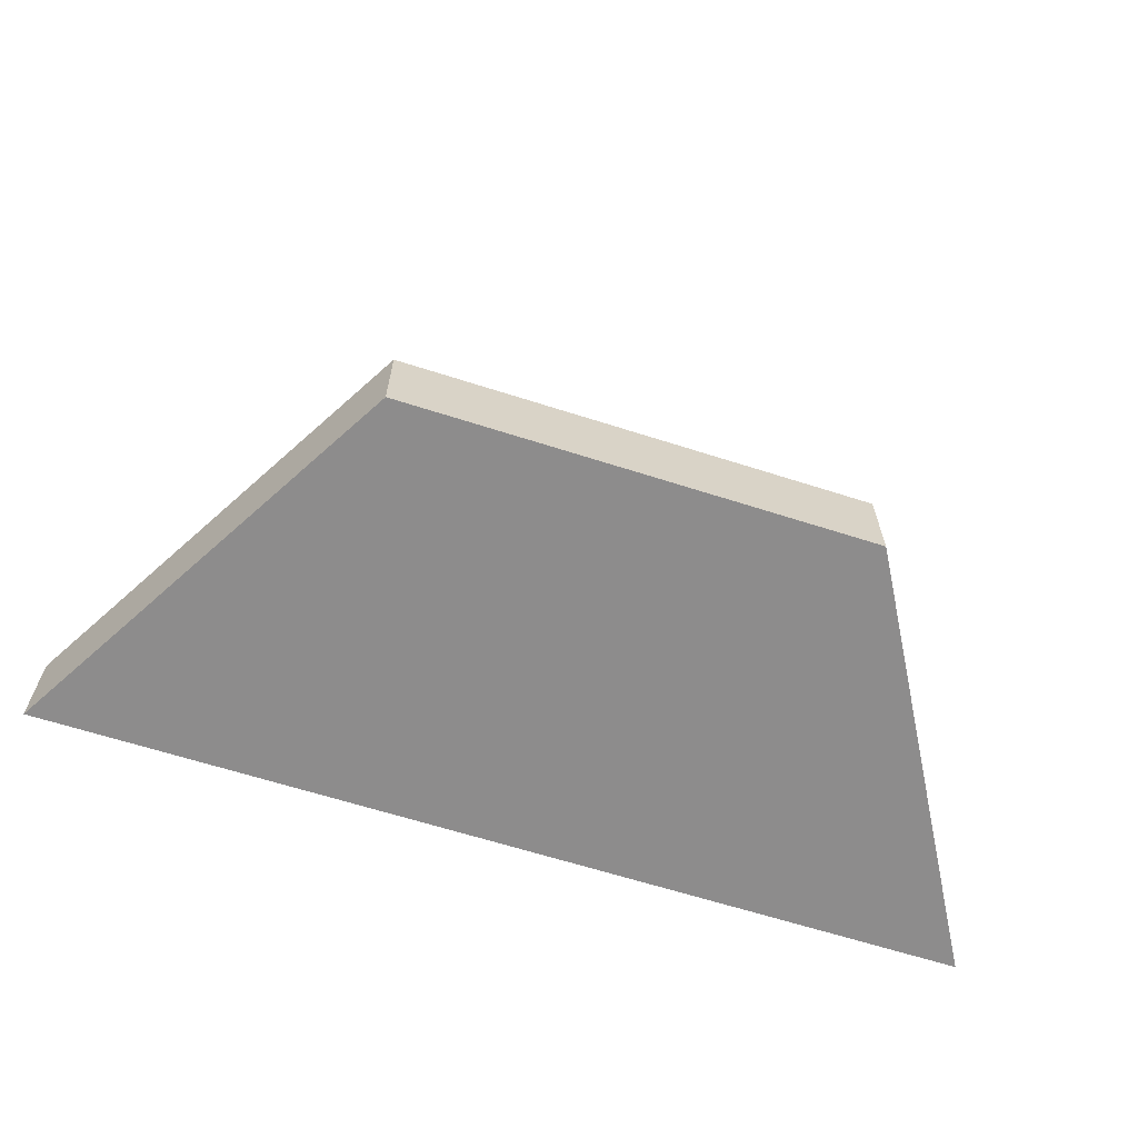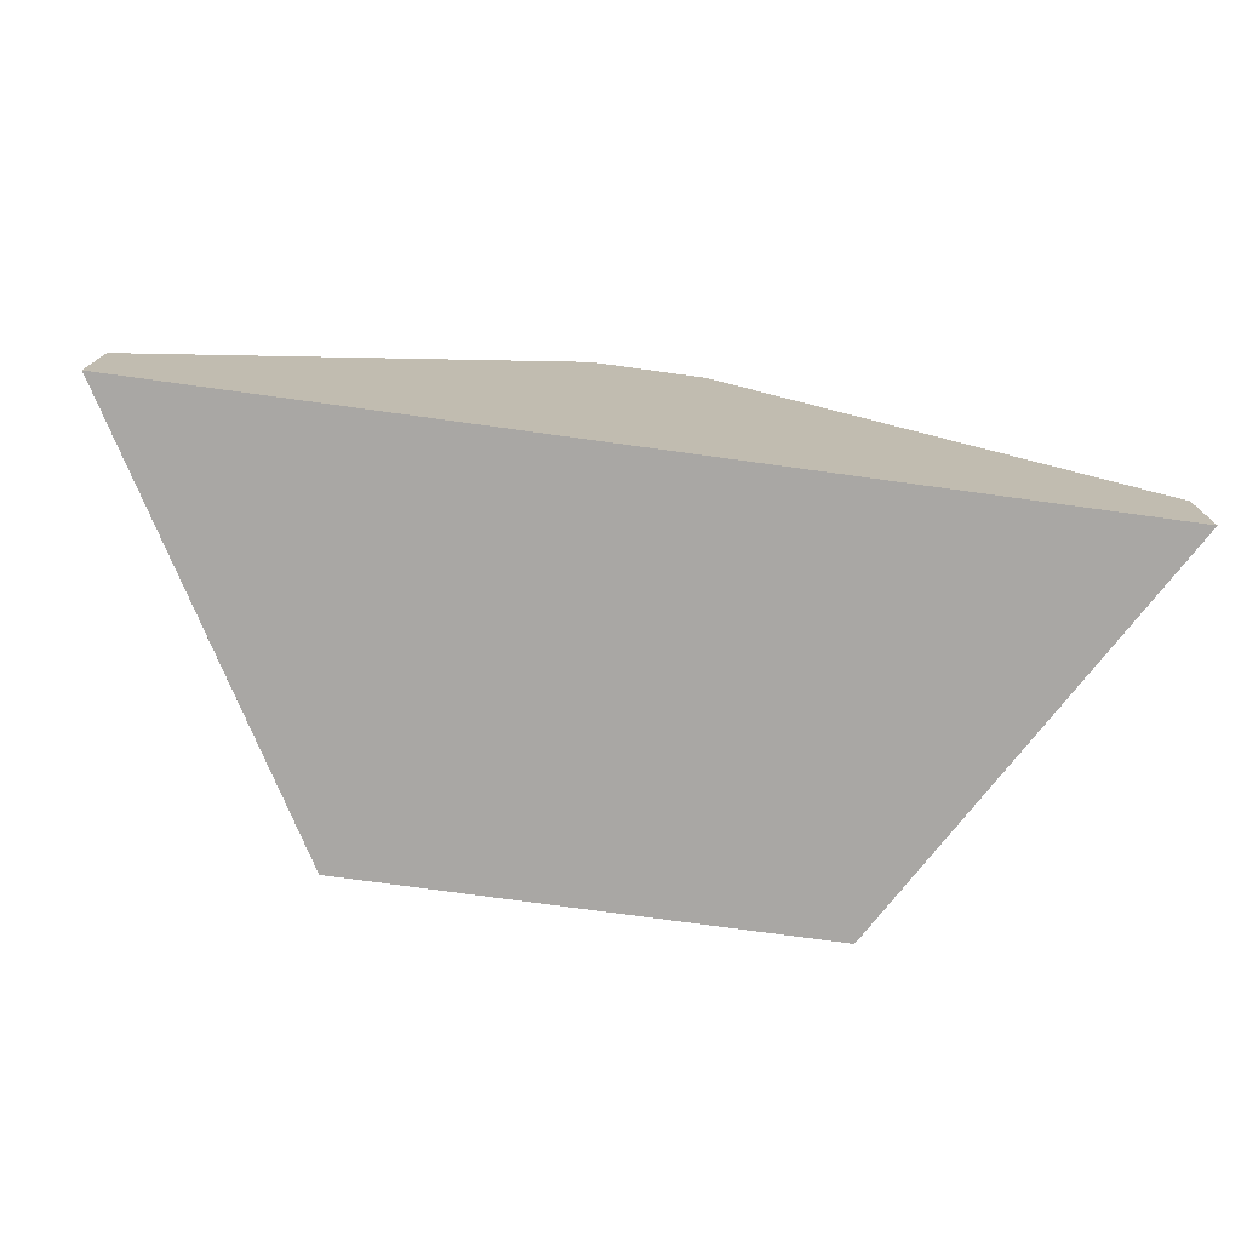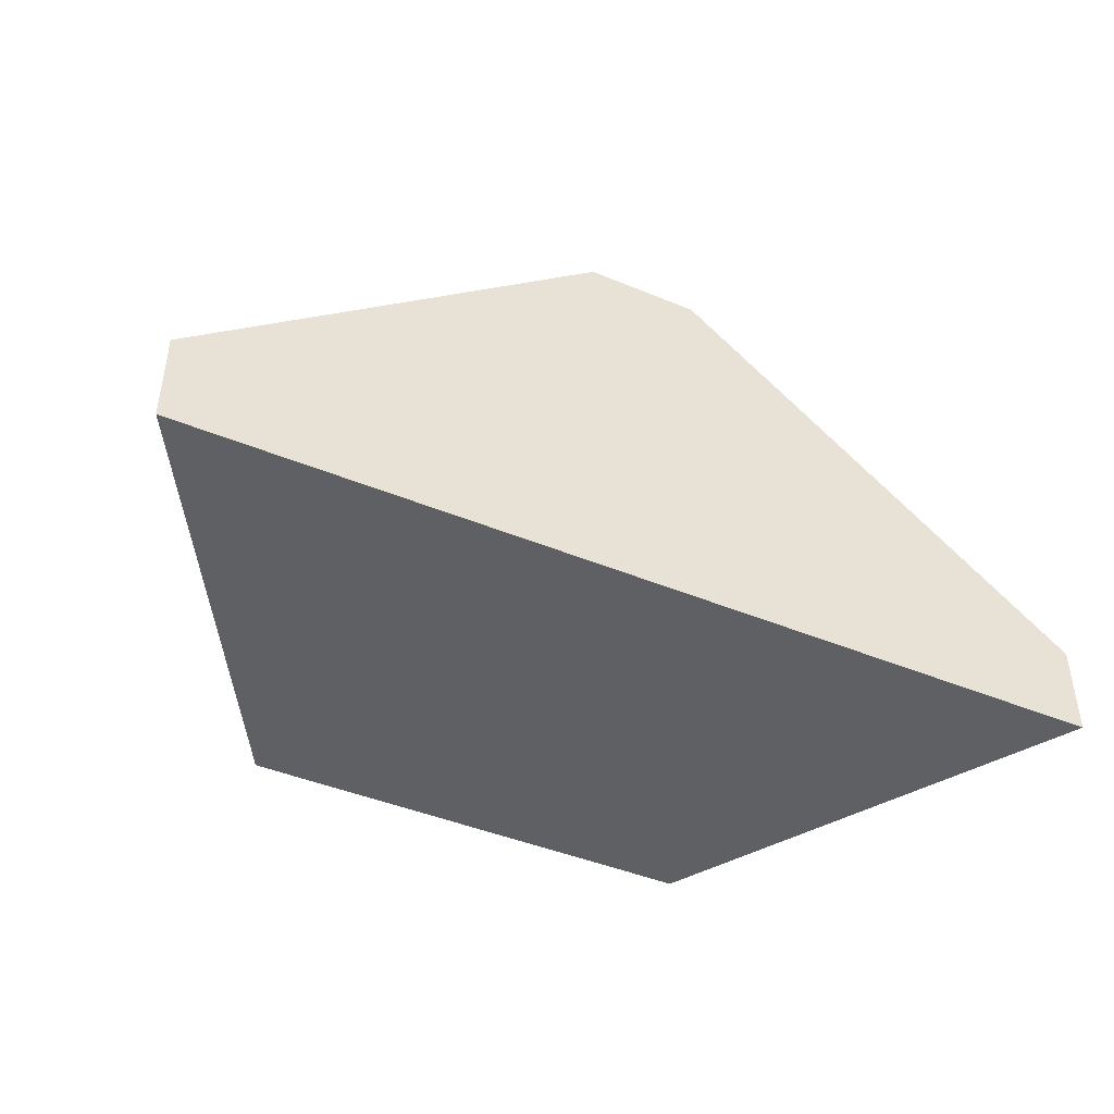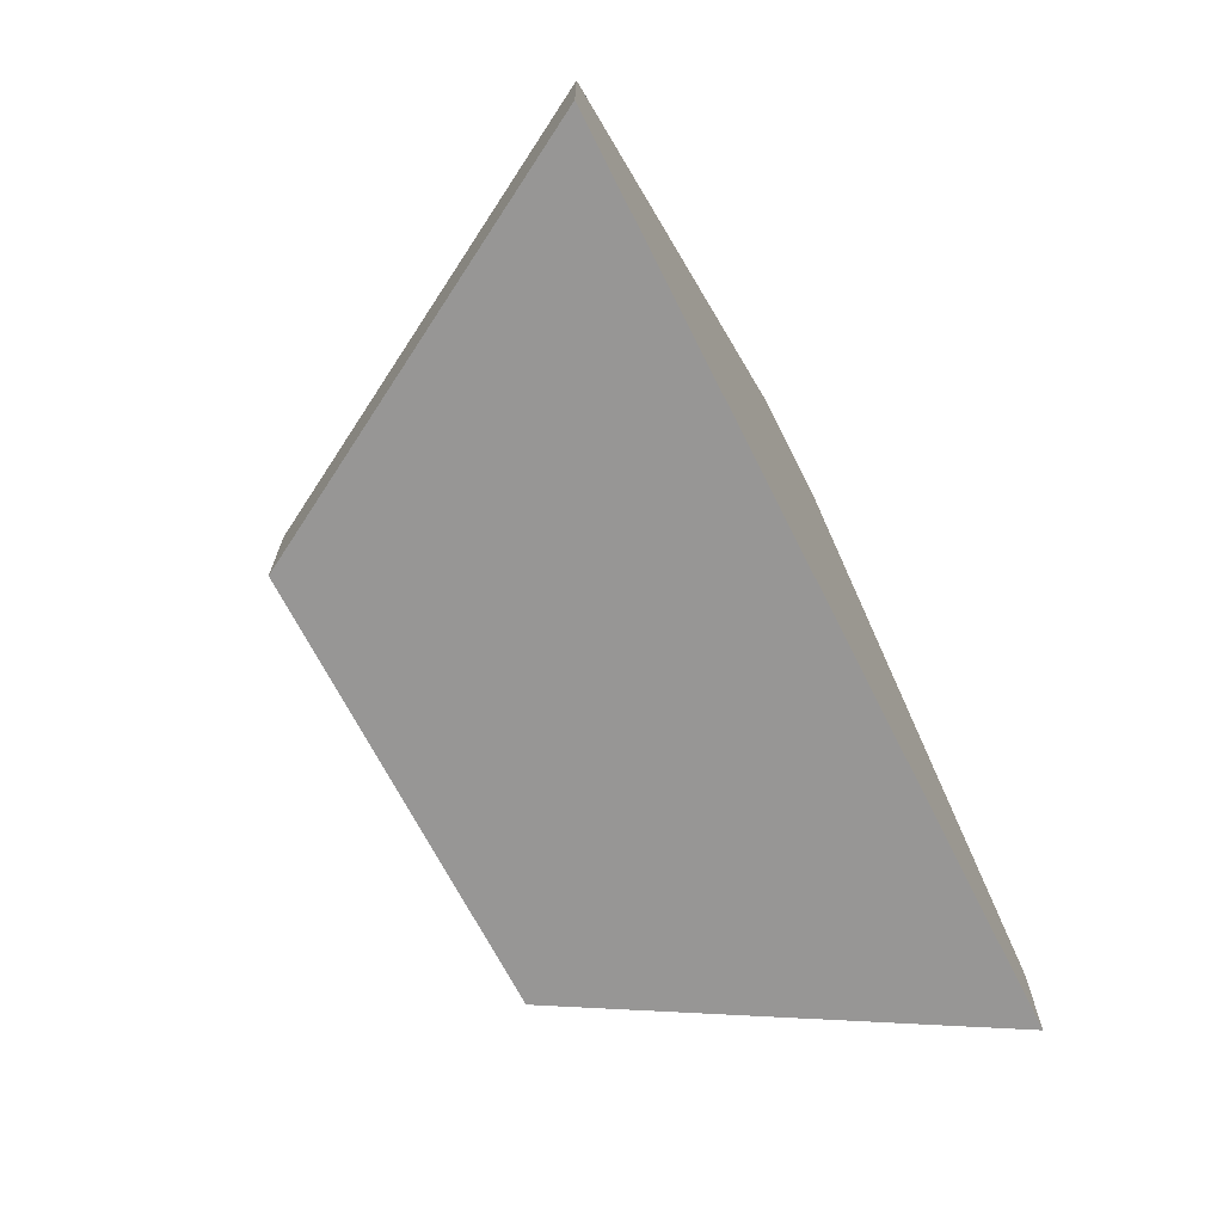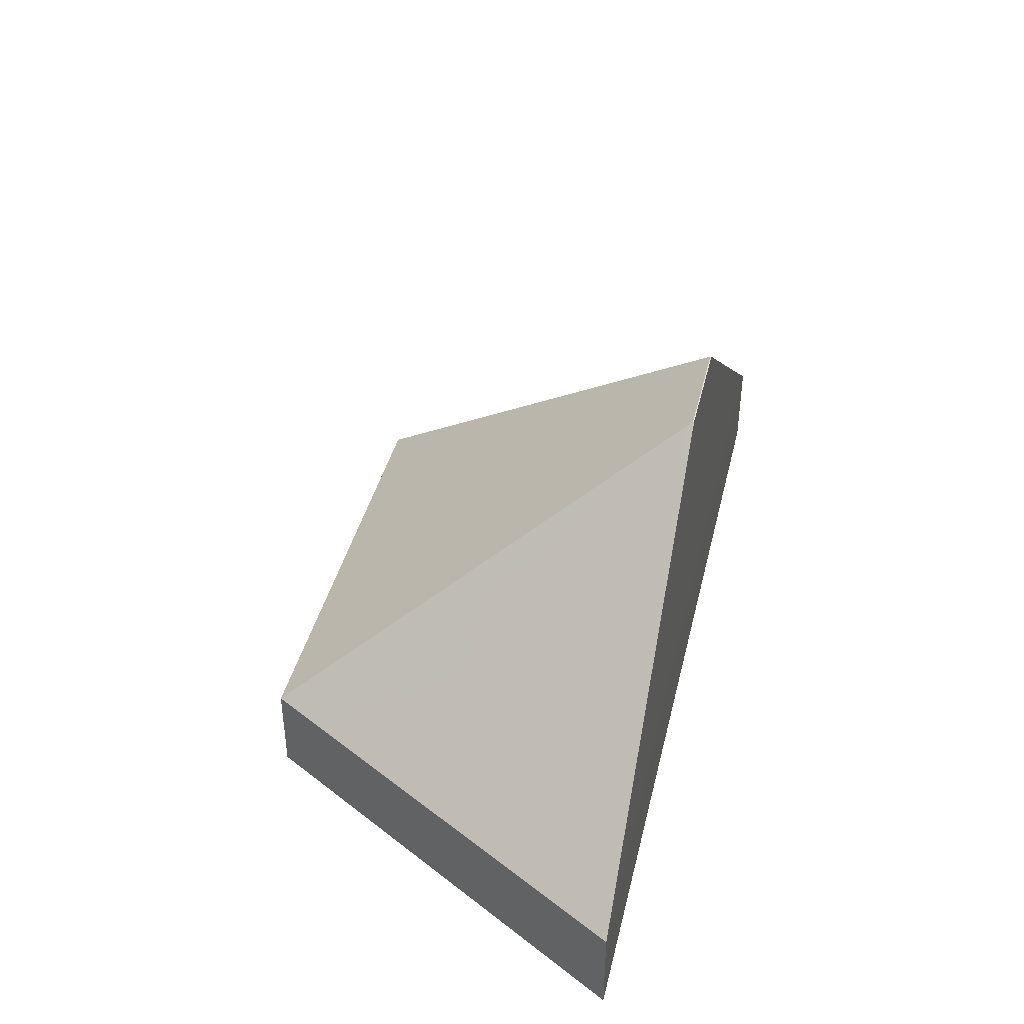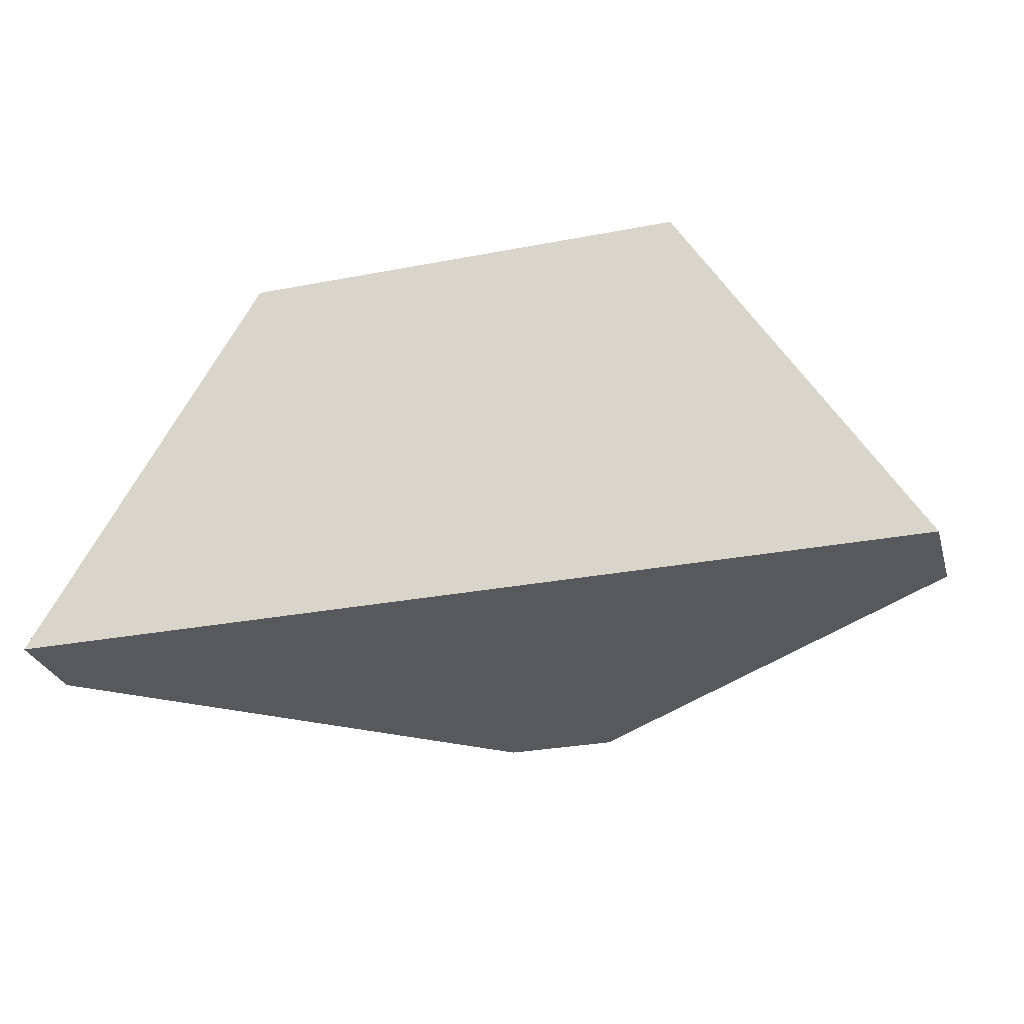
<metadata>
{"format":"obj","ext":"obj","renderer":"f3d","projection":"perspective","resolution":1024,"background":"white","views":[{"elev":-64.3,"azim":-17.9,"up":"+Y"},{"elev":-74.8,"azim":172.1,"up":"+Y"},{"elev":-43.7,"azim":154.0,"up":"+Y"},{"elev":-67.9,"azim":116.7,"up":"+Y"},{"elev":40.6,"azim":103.3,"up":"+Y"},{"elev":-29.2,"azim":15.9,"up":"+Z"}]}
</metadata>
<code>
g Subwoofer
v 0.1794 0.8483 0.1196
v 0.1547 0.8937 0.06233
v -0.1794 0.8483 0.1196
v -0.229 0.7575 0.2341
v -0.328 0.5759 0.463
v 0.5261 0.2129 0.921
v 0.328 0.5759 0.463
v 0.229 0.7575 0.2341
v 0.1303 0.9383 0.005974
v -0.133 0.9334 0.01224
v -0.1361 0.9277 0.01939
v -0.13 0.9389 0.005304
v 0.1301 0.9387 0.005527
v -0.1423 0.9163 0.0337
v -0.1303 0.9383 0.005974
v -0.1305 0.938 0.006422
v -0.1299 0.939 0.00508
v 0.1423 0.9163 0.0337
v 0.1361 0.9277 0.01939
v -0.1315 0.9362 0.008658
v -0.1307 0.9376 0.006869
v 0.13 0.9389 0.005304
v -0.1301 0.9387 0.005527
v -0.1547 0.8937 0.06233
v 0.1307 0.9376 0.006869
v 0.1305 0.938 0.006422
v 0.133 0.9334 0.01224
v 0.1315 0.9362 0.008658
v -0.5261 0.2129 0.921
v 0.1299 0.939 0.00508
v 0.1299 0.939 0.004921
v -0.1299 0.939 0.004921
v -0.1299 0.939 0.004763
v 0.1299 0.939 0.004763
v -0.1299 0.939 0.004604
v 0.1299 0.939 0.004604
v -0.1299 0.939 0.004445
v 0.1299 0.939 0.004445
v -0.1299 0.939 0.004286
v 0.1299 0.939 0.004286
v 0.1299 0.939 0.004128
v -0.1299 0.939 0.004128
v 0.1299 0.939 0.00381
v -0.1299 0.939 0.00381
v 0.1299 0.939 0.003492
v -0.1299 0.939 0.003492
v 0.1299 0.939 0.003175
v -0.1299 0.939 0.003175
v 0.1299 0.939 0.002857
v -0.1299 0.939 0.002857
v 0.1299 0.939 0.00254
v -0.1299 0.939 0.00254
v 0.5939 0.5759 0.00127
v 0.3619 0.7575 0.001905
v 0.792 0.2129 0.4605
v 1.058 0.2129 -2.711e-20
v 0.2459 0.8483 0.002223
v 0.1879 0.8937 0.002381
v 0.1589 0.9163 0.002461
v 0.1444 0.9277 0.0025
v 0.1372 0.9334 0.00252
v 0.1335 0.9362 0.00253
v 0.1317 0.9376 0.002535
v 0.1308 0.9383 0.002538
v 0.461 0.5759 0.2322
v 0.3287 0.7575 0.05994
v 0.3945 0.5759 0.3476
v 0.2456 0.7575 0.205
v 0.2622 0.7575 0.176
v 0.2954 0.7575 0.118
v 0.2293 0.8483 0.03156
v 0.2127 0.8483 0.0609
v 0.1796 0.8937 0.01737
v 0.1713 0.8937 0.03235
v 0.1548 0.9163 0.01027
v 0.1506 0.9163 0.01808
v 0.1423 0.9277 0.006723
v 0.1361 0.9334 0.004949
v 0.1351 0.9334 0.007378
v 0.133 0.9362 0.004062
v 0.1325 0.9362 0.005594
v 0.1315 0.9376 0.003619
v 0.1312 0.9376 0.004702
v 0.1307 0.9383 0.003397
v 0.1306 0.9383 0.004256
v 0.1303 0.9387 0.003659
v 0.1303 0.9387 0.003286
v 0.1308 0.9383 0.002967
v 0.2788 0.7575 0.147
v 0.1878 0.8483 0.1049
v 0.1961 0.8483 0.09023
v 0.1588 0.8937 0.05483
v 0.1444 0.9163 0.0298
v 0.1372 0.9277 0.01728
v 0.1335 0.9334 0.01102
v 0.1317 0.9362 0.007892
v 0.1308 0.9376 0.006327
v 0.1306 0.938 0.005936
v 0.1304 0.9383 0.005545
v 0.1301 0.9387 0.00534
v 0.1301 0.9387 0.005154
v 0.13 0.9389 0.005131
v 0.13 0.9389 0.004958
v 0.163 0.8937 0.04734
v 0.1465 0.9163 0.02589
v 0.1382 0.9277 0.01517
v 0.1341 0.9334 0.009807
v 0.132 0.9362 0.007126
v 0.131 0.9376 0.005785
v 0.1304 0.9383 0.005115
v 0.1302 0.9387 0.004967
v 0.1302 0.9387 0.00478
v 0.13 0.9389 0.004785
v 0.2044 0.8483 0.07556
v 0.1671 0.8937 0.03985
v 0.1485 0.9163 0.02199
v 0.1392 0.9277 0.01306
v 0.1346 0.9334 0.008592
v 0.1322 0.9362 0.00636
v 0.1311 0.9376 0.005244
v 0.1305 0.9383 0.004686
v 0.1302 0.9387 0.004593
v 0.1302 0.9387 0.004407
v 0.1403 0.9277 0.01095
v 0.1302 0.9387 0.004033
v -0.3619 0.7575 0.001905
v -0.792 0.2129 0.4605
v -0.5939 0.5759 0.00127
v -0.2459 0.8483 0.002223
v -0.1879 0.8937 0.002381
v -0.1589 0.9163 0.002461
v -0.1444 0.9277 0.0025
v -0.1372 0.9334 0.00252
v -0.1335 0.9362 0.00253
v -0.1317 0.9376 0.002535
v -0.1308 0.9383 0.002538
v -1.058 0.2129 -2.765e-17
v -0.461 0.5759 0.2322
v -0.2622 0.7575 0.176
v -0.5274 0.5759 0.1167
v -0.3287 0.7575 0.05994
v -0.2954 0.7575 0.118
v -0.1961 0.8483 0.09023
v -0.2044 0.8483 0.07556
v -0.1878 0.8483 0.1049
v -0.2127 0.8483 0.0609
v -0.1671 0.8937 0.03985
v -0.163 0.8937 0.04734
v -0.1713 0.8937 0.03235
v -0.1485 0.9163 0.02199
v -0.1506 0.9163 0.01808
v -0.1392 0.9277 0.01306
v -0.1403 0.9277 0.01095
v -0.1346 0.9334 0.008592
v -0.1351 0.9334 0.007378
v -0.1322 0.9362 0.00636
v -0.1325 0.9362 0.005594
v -0.1311 0.9376 0.005244
v -0.1312 0.9376 0.004702
v -0.1305 0.9383 0.004686
v -0.1306 0.9383 0.004256
v -0.1302 0.9387 0.004407
v -0.1302 0.9387 0.004033
v -0.1465 0.9163 0.02589
v -0.1382 0.9277 0.01517
v -0.1341 0.9334 0.009807
v -0.132 0.9362 0.007126
v -0.131 0.9376 0.005785
v -0.1304 0.9383 0.005115
v -0.1302 0.9387 0.00478
v -0.1302 0.9387 0.004593
v -0.1588 0.8937 0.05483
v -0.1444 0.9163 0.0298
v -0.1372 0.9277 0.01728
v -0.1335 0.9334 0.01102
v -0.1317 0.9362 0.007892
v -0.1308 0.9376 0.006327
v -0.1306 0.938 0.005936
v -0.1304 0.9383 0.005545
v -0.1301 0.9387 0.005154
v -0.1302 0.9387 0.004967
v -0.13 0.9389 0.004785
v -0.13 0.9389 0.004958
v -0.1301 0.9387 0.00534
v -0.13 0.9389 0.005131
v -0.2293 0.8483 0.03156
v -0.1796 0.8937 0.01737
v -0.1548 0.9163 0.01027
v -0.1423 0.9277 0.006723
v -0.1361 0.9334 0.004949
v -0.133 0.9362 0.004062
v -0.1315 0.9376 0.003619
v -0.1307 0.9383 0.003397
v -0.1308 0.9383 0.002967
v -0.1303 0.9387 0.003286
v -0.1303 0.9387 0.003659
v 1.058 0 0
v -1.058 0 0
v 0.5261 0 0.921
v -0.5261 0 0.921
o mesh0
f 1 2 3
f 3 4 1
f 5 6 7
f 4 8 1
f 9 10 11
f 12 9 13
f 7 4 5
f 4 7 8
f 11 14 9
f 9 15 16
f 13 17 12
f 3 18 19
f 2 18 3
f 9 20 10
f 16 21 9
f 21 20 9
f 17 13 22
f 12 23 9
f 24 25 26
f 27 28 24
f 5 29 6
f 23 15 9
f 22 30 17
f 24 28 25
f 19 27 3
f 24 3 27
f 26 9 24
f 14 24 9
o mesh1
f 30 31 32
f 33 32 31
f 31 34 33
f 35 33 34
f 34 36 35
f 37 35 36
f 36 38 37
f 39 37 38
f 38 40 39
f 39 40 41
f 41 42 39
f 42 41 43
f 43 44 42
f 44 43 45
f 45 46 44
f 46 45 47
f 47 48 46
f 48 47 49
f 49 50 48
f 51 52 50
f 50 49 51
f 32 17 30
o mesh2
f 65 53 54
f 54 66 65
f 67 68 8
f 67 69 68
f 55 56 53
f 55 67 7
f 55 65 67
f 70 66 71
f 66 54 57
f 72 71 73
f 74 73 75
f 76 75 77
f 77 78 79
f 78 80 81
f 80 82 83
f 82 84 85
f 85 84 86
f 84 87 86
f 86 45 43
f 87 47 45
f 71 57 58
f 73 58 59
f 75 59 60
f 77 60 61
f 78 61 62
f 80 62 63
f 82 63 88
f 63 64 88
f 49 47 87
f 87 88 49
f 64 51 49
f 65 89 69
f 65 70 89
f 68 90 1
f 69 91 90
f 90 92 2
f 92 93 18
f 93 94 19
f 94 95 27
f 95 96 28
f 96 97 25
f 97 98 26
f 99 100 13
f 99 101 100
f 98 99 9
f 100 102 22
f 101 103 102
f 102 31 30
f 103 34 31
f 91 104 92
f 104 105 93
f 105 106 94
f 106 107 95
f 107 108 96
f 108 109 97
f 109 110 99
f 99 98 109
f 110 111 101
f 110 112 111
f 111 113 103
f 38 36 113
f 113 112 38
f 113 36 34
f 89 114 91
f 70 72 114
f 114 115 104
f 115 116 105
f 116 117 106
f 117 118 107
f 118 119 108
f 119 120 109
f 120 121 110
f 121 122 112
f 121 123 122
f 122 40 38
f 123 41 40
f 72 74 115
f 74 76 116
f 76 124 117
f 124 79 118
f 79 81 119
f 81 83 120
f 83 85 121
f 85 125 123
f 125 43 41
f 41 123 125
f 123 121 85
f 121 120 83
f 120 119 81
f 119 118 79
f 118 117 124
f 117 116 76
f 116 115 74
f 115 114 72
f 40 122 123
f 38 112 122
f 112 110 121
f 110 109 120
f 109 108 119
f 108 107 118
f 107 106 117
f 106 105 116
f 105 104 115
f 104 91 114
f 114 89 70
f 91 69 89
f 34 103 113
f 113 111 112
f 103 101 111
f 101 99 110
f 98 97 109
f 97 96 108
f 96 95 107
f 95 94 106
f 94 93 105
f 93 92 104
f 92 90 91
f 31 102 103
f 30 22 102
f 102 100 101
f 22 13 100
f 9 26 98
f 13 9 99
f 26 25 97
f 25 28 96
f 28 27 95
f 27 19 94
f 19 18 93
f 18 2 92
f 2 1 90
f 90 68 69
f 1 8 68
f 69 67 65
f 49 88 64
f 87 84 88
f 88 84 82
f 63 82 80
f 62 80 78
f 61 78 77
f 60 77 75
f 59 75 73
f 58 73 71
f 45 86 87
f 43 125 86
f 86 125 85
f 85 83 82
f 83 81 80
f 81 79 78
f 79 124 77
f 77 124 76
f 75 76 74
f 73 74 72
f 57 71 66
f 71 72 70
f 7 6 55
f 53 65 55
f 8 7 67
f 66 70 65
o mesh3
f 138 5 4
f 4 139 138
f 140 141 126
f 127 29 5
f 127 140 128
f 127 138 140
f 142 139 143
f 143 144 142
f 139 4 3
f 3 145 139
f 146 144 147
f 144 143 148
f 149 147 150
f 151 150 152
f 153 152 154
f 155 154 156
f 157 156 158
f 159 158 160
f 161 160 162
f 163 162 42
f 147 148 164
f 150 164 165
f 152 165 166
f 154 166 167
f 156 167 168
f 158 168 169
f 160 169 170
f 170 171 160
f 162 171 39
f 171 170 37
f 143 145 172
f 145 3 24
f 148 172 173
f 164 173 174
f 165 174 175
f 166 175 176
f 167 176 177
f 168 178 179
f 168 177 178
f 169 179 180
f 180 181 169
f 37 170 182
f 170 181 182
f 181 180 183
f 182 183 33
f 172 24 14
f 173 14 11
f 174 11 10
f 175 10 20
f 176 20 21
f 177 21 16
f 179 15 23
f 23 184 179
f 178 16 15
f 180 184 185
f 184 23 12
f 183 185 32
f 185 12 17
f 138 142 141
f 141 186 129
f 186 187 130
f 187 188 131
f 188 189 132
f 189 190 133
f 190 191 134
f 191 192 135
f 192 193 194
f 194 135 192
f 136 194 50
f 50 194 195
f 194 193 195
f 142 146 186
f 146 149 187
f 149 151 188
f 151 153 189
f 189 153 155
f 190 155 157
f 191 157 159
f 192 159 161
f 161 163 196
f 196 193 161
f 195 196 46
f 196 163 44
f 44 46 196
f 46 48 195
f 196 195 193
f 161 193 192
f 159 192 191
f 157 191 190
f 155 190 189
f 189 188 151
f 188 187 149
f 187 186 146
f 186 141 142
f 195 48 50
f 50 52 136
f 194 136 135
f 135 134 191
f 134 133 190
f 133 132 189
f 132 131 188
f 131 130 187
f 130 129 186
f 129 126 141
f 141 140 138
f 17 32 185
f 32 33 183
f 12 185 184
f 185 183 180
f 15 179 178
f 184 180 179
f 16 178 177
f 21 177 176
f 20 176 175
f 10 175 174
f 11 174 173
f 14 173 172
f 33 35 182
f 183 182 181
f 182 35 37
f 181 170 169
f 179 169 168
f 177 168 167
f 176 167 166
f 175 166 165
f 174 165 164
f 173 164 148
f 24 172 145
f 172 148 143
f 37 39 171
f 39 42 162
f 171 162 160
f 169 160 158
f 168 158 156
f 167 156 154
f 166 154 152
f 165 152 150
f 164 150 147
f 42 44 163
f 162 163 161
f 160 161 159
f 158 159 157
f 156 157 155
f 154 155 153
f 152 153 151
f 150 151 149
f 148 147 144
f 147 149 146
f 145 143 139
f 144 146 142
f 128 137 127
f 5 138 127
f 126 128 140
f 139 142 138
o mesh4
f 134 54 53
f 134 57 54
f 134 58 57
f 134 60 59
f 136 64 63
f 64 136 52
f 56 130 131
f 59 58 134
f 134 62 61
f 52 51 64
f 62 134 135
f 56 132 133
f 56 129 130
f 56 128 126
f 61 60 134
f 135 136 62
f 131 132 56
f 56 137 128
f 63 62 136
f 126 129 56
f 133 134 56
f 53 56 134
o mesh5
f 56 197 198
f 198 137 56
o mesh6
f 198 197 199
f 199 200 198
o mesh7
f 197 56 55
f 55 199 197
f 55 6 199
o mesh8
f 29 200 199
f 199 6 29
o mesh9
f 198 200 127
f 200 29 127
f 127 137 198

</code>
